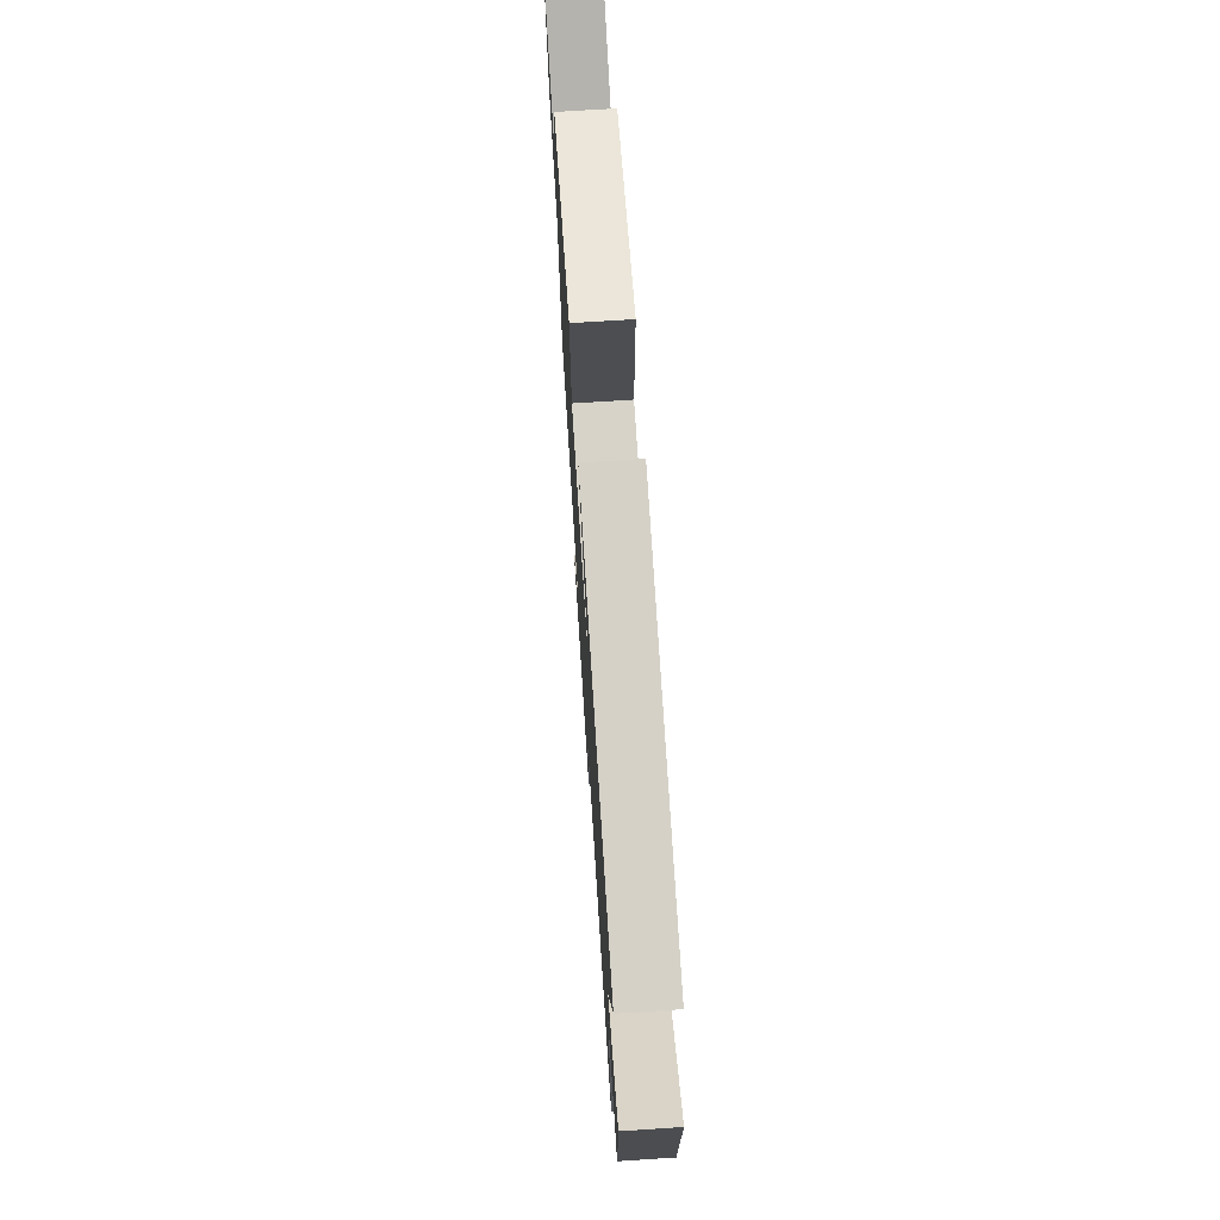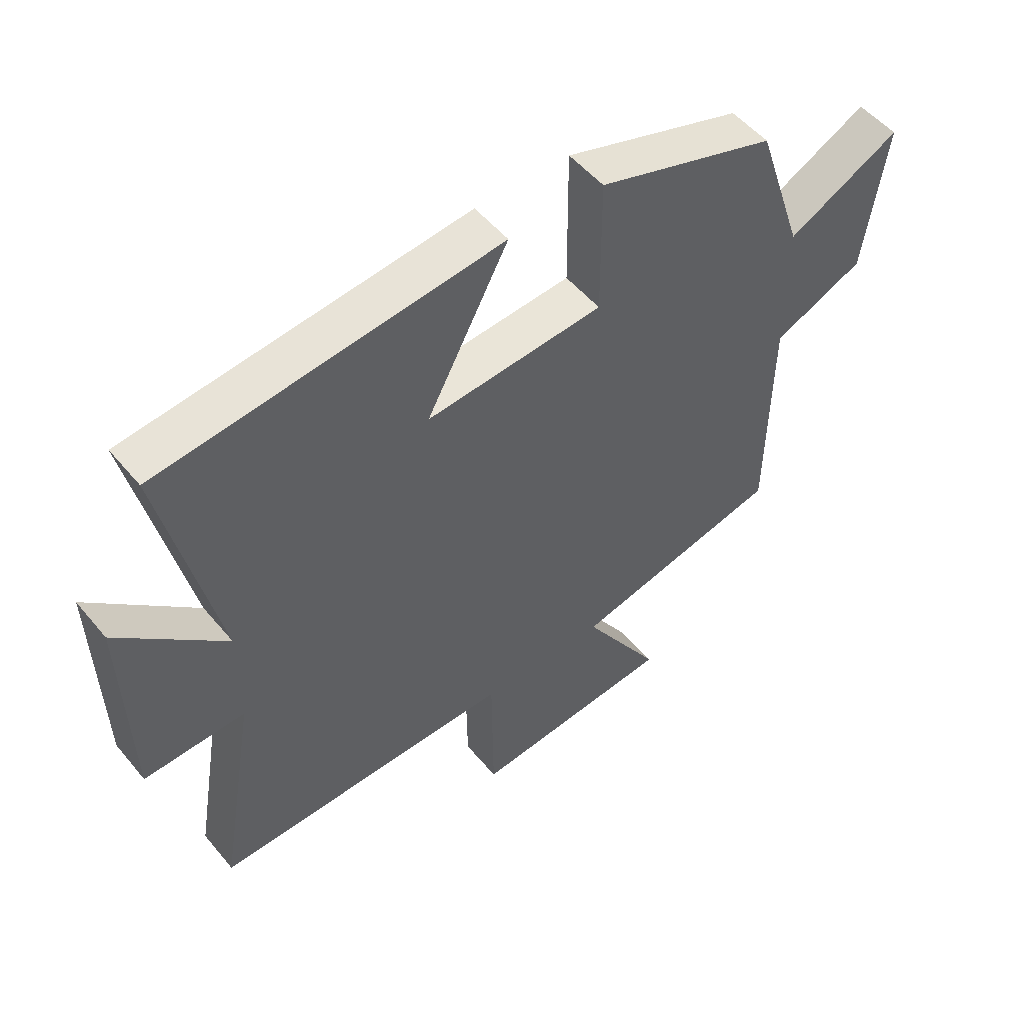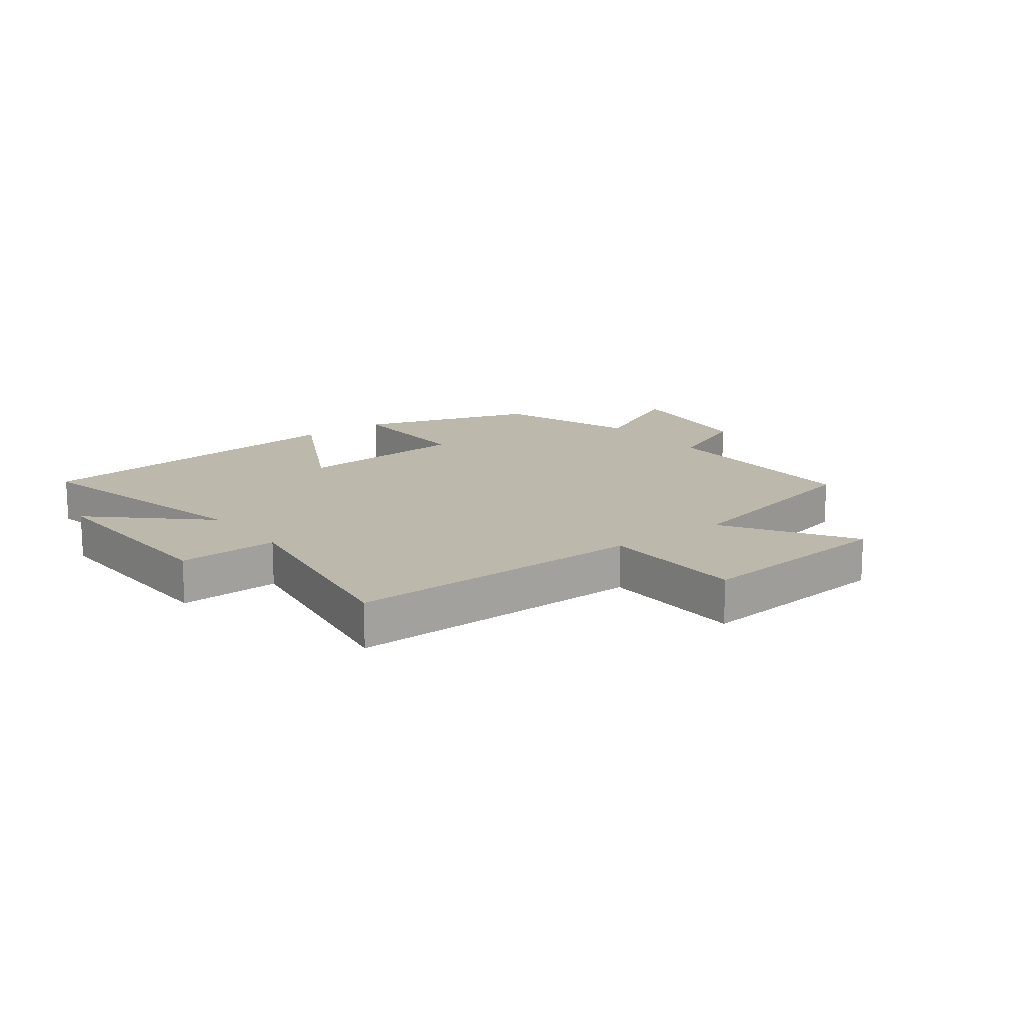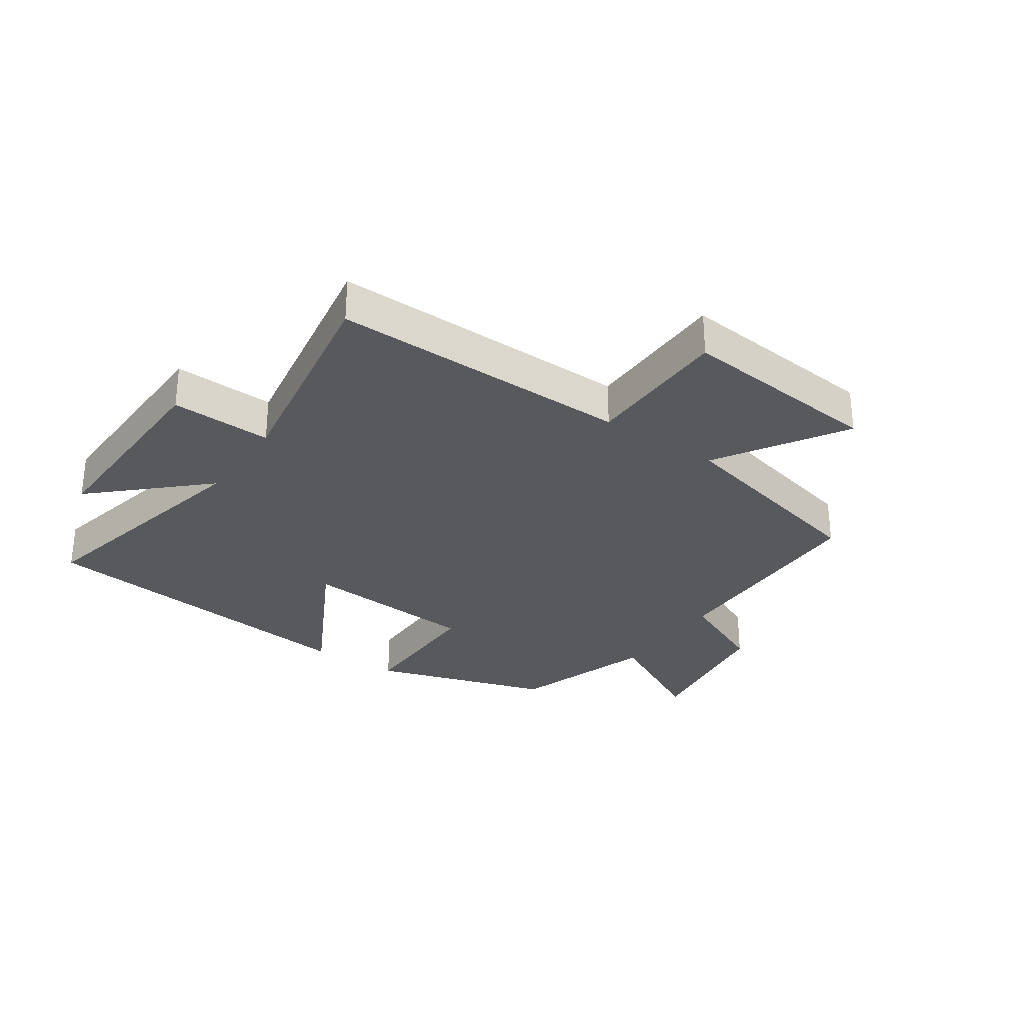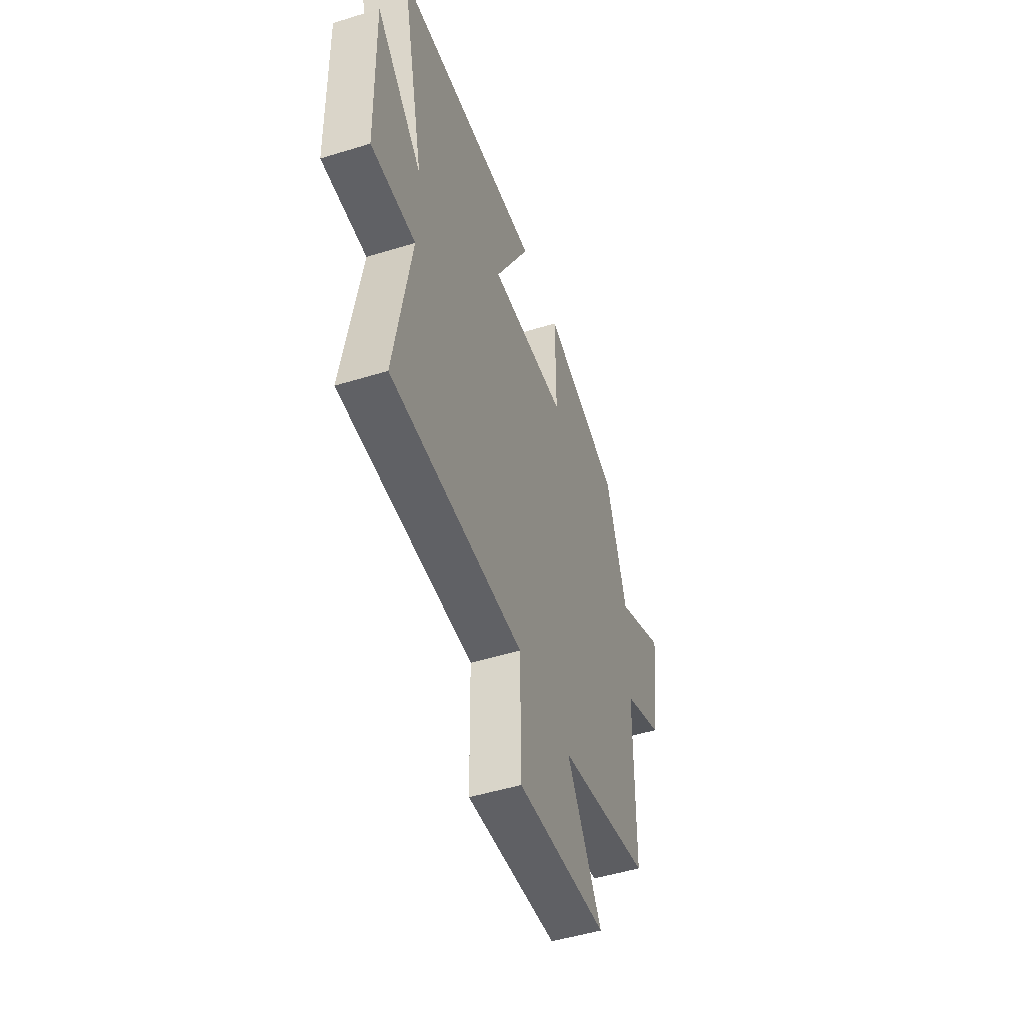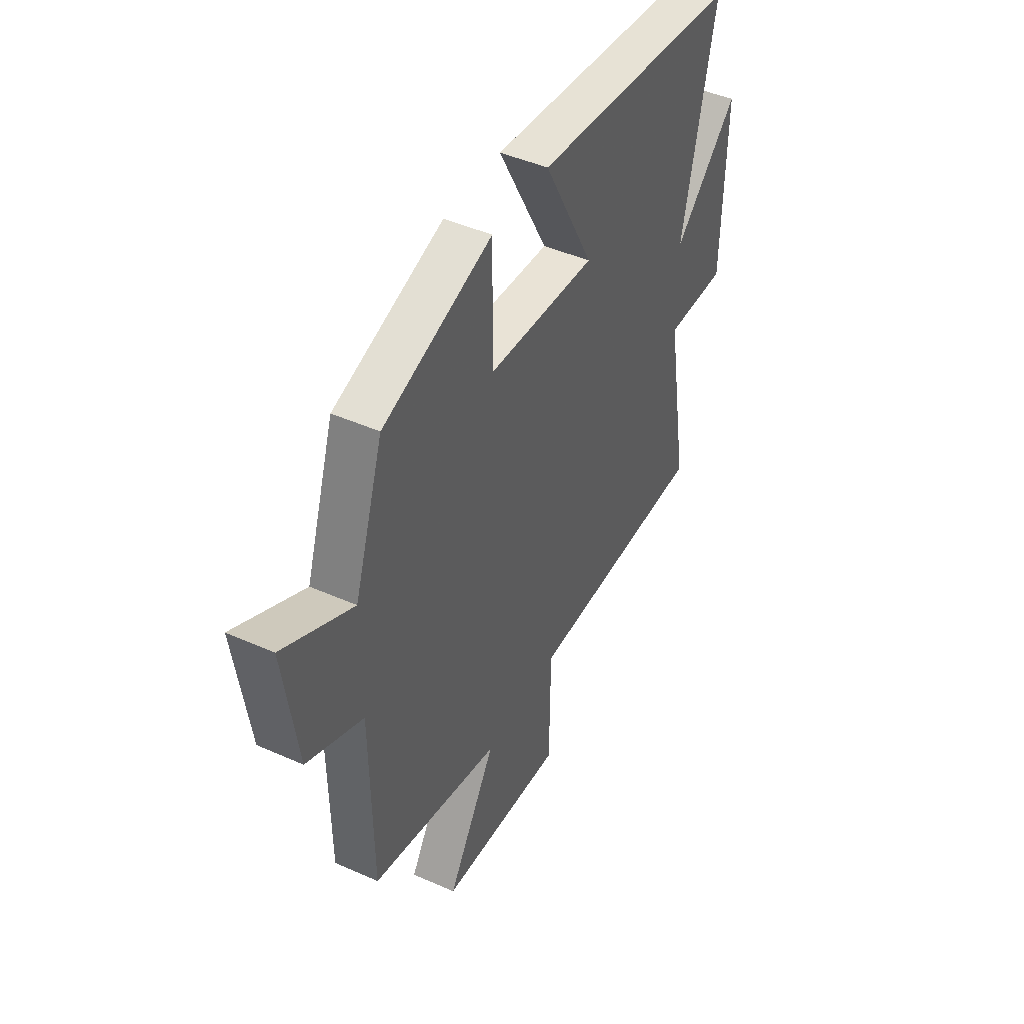
<metadata>
{"format":"obj","ext":"obj","renderer":"f3d","projection":"perspective","resolution":1024,"background":"white","views":[{"elev":72.6,"azim":86.3,"up":"+Z"},{"elev":52.0,"azim":141.6,"up":"+Z"},{"elev":14.9,"azim":142.6,"up":"+Y"},{"elev":-30.1,"azim":145.5,"up":"+Y"},{"elev":-49.8,"azim":108.8,"up":"+Z"},{"elev":45.2,"azim":-62.8,"up":"+Z"}]}
</metadata>
<code>
v 0.562 0.07 -0.506
v 0.064 0.07 -0.5
v 0.061 0.07 -0.743
v -0.277 0.07 -0.711
v -0.146 0.07 -0.5
v -0.495 0.07 -0.418
v -0.5 0.07 -0.049
v -0.65 0.07 0.018
v -0.686 0.07 0.268
v -0.5 0.07 0.171
v -0.422 0.07 0.406
v -0.128 0.07 0.5
v -0.129 0.07 0.269
v 0.163 0.07 0.247
v 0.028 0.07 0.5
v 0.589 0.07 0.438
v 0.5 0.07 0.034
v 0.675 0.07 0.198
v 0.667 0.07 -0.148
v 0.5 0.07 -0.142
v 0.562 0 -0.506
v 0.064 0 -0.5
v 0.061 0 -0.743
v -0.277 0 -0.711
v -0.146 0 -0.5
v -0.495 0 -0.418
v -0.5 0 -0.049
v -0.65 0 0.018
v -0.686 0 0.268
v -0.5 0 0.171
v -0.422 0 0.406
v -0.128 0 0.5
v -0.129 0 0.269
v 0.163 0 0.247
v 0.028 0 0.5
v 0.589 0 0.438
v 0.5 0 0.034
v 0.675 0 0.198
v 0.667 0 -0.148
v 0.5 0 -0.142
f 17 18 19 20
f 14 15 16 17
f 13 14 17 20
f 10 11 12 13
f 10 13 20 1
f 7 8 9 10
f 5 6 7 10
f 2 3 4 5
f 2 5 10
f 1 2 10
f 40 39 38 37
f 37 36 35 34
f 40 37 34 33
f 33 32 31 30
f 21 40 33 30
f 30 29 28 27
f 30 27 26 25
f 25 24 23 22
f 30 25 22
f 30 22 21
f 1 21 22 2
f 2 22 23 3
f 3 23 24 4
f 4 24 25 5
f 5 25 26 6
f 6 26 27 7
f 7 27 28 8
f 8 28 29 9
f 9 29 30 10
f 10 30 31 11
f 11 31 32 12
f 12 32 33 13
f 13 33 34 14
f 14 34 35 15
f 15 35 36 16
f 16 36 37 17
f 17 37 38 18
f 18 38 39 19
f 19 39 40 20
f 20 40 21 1

</code>
